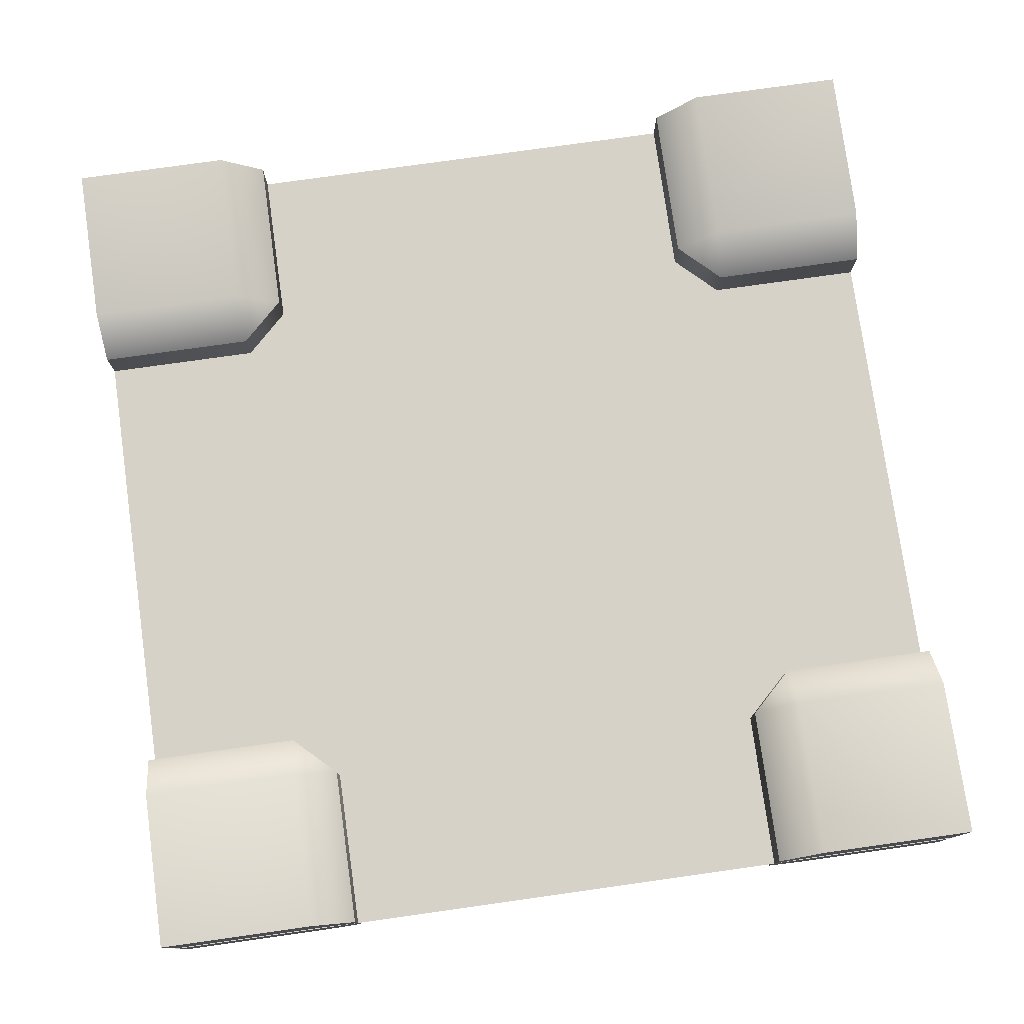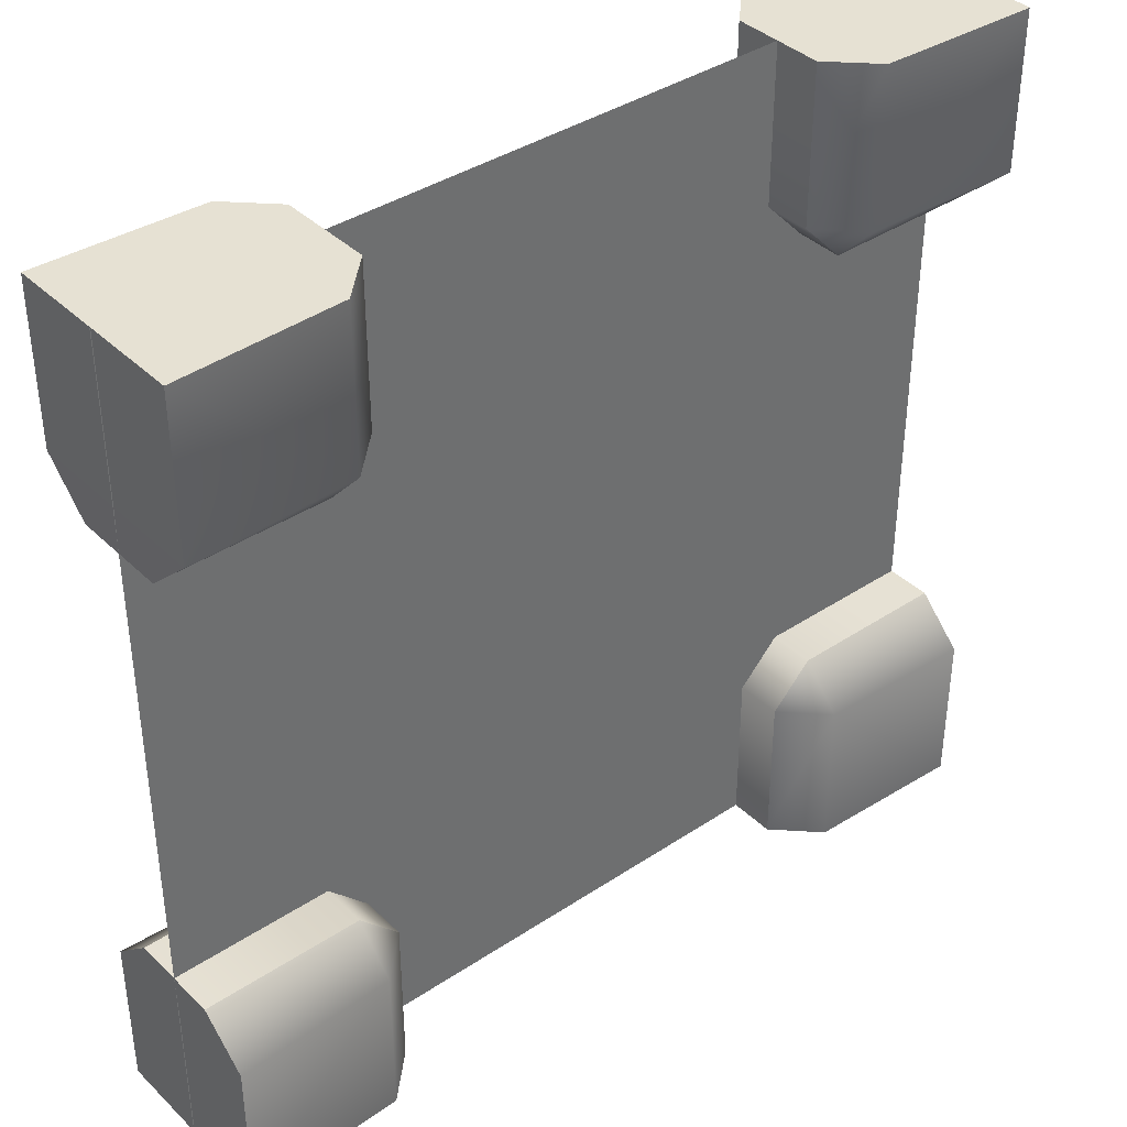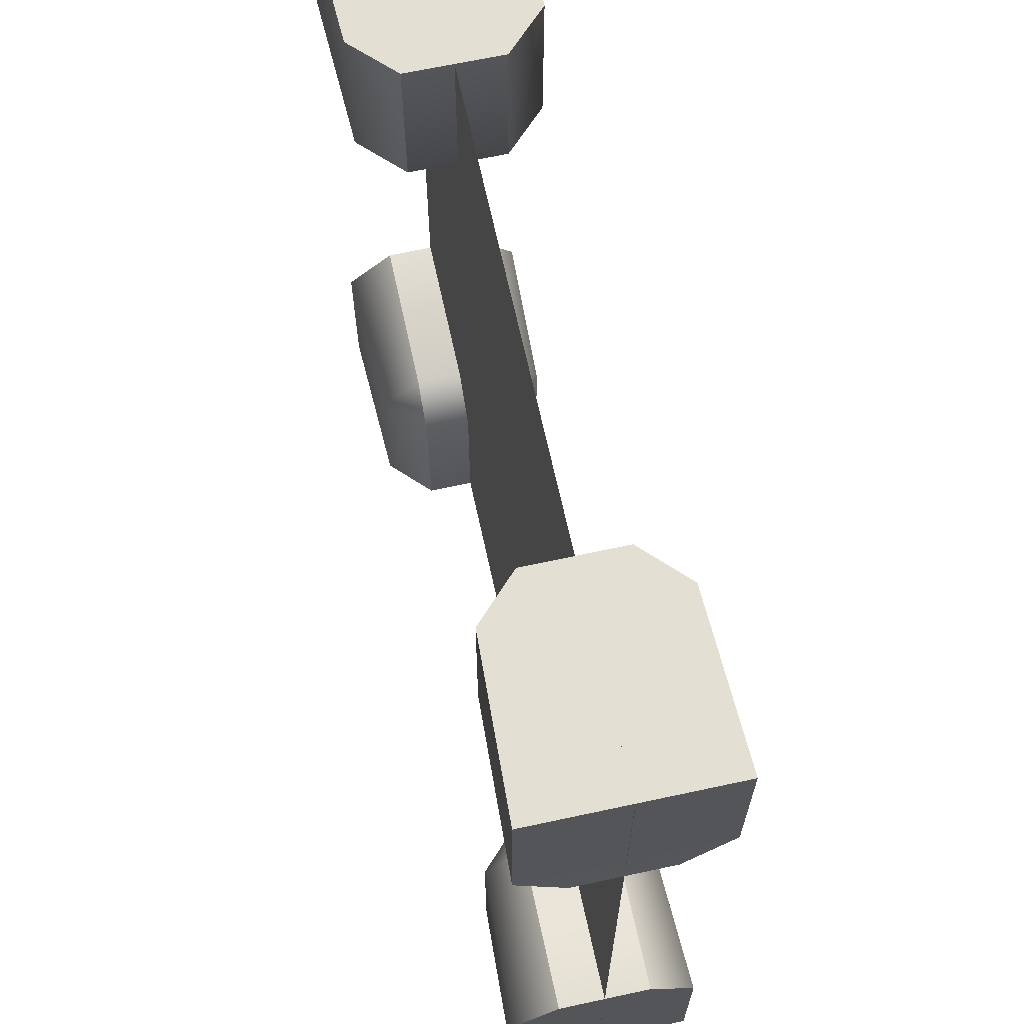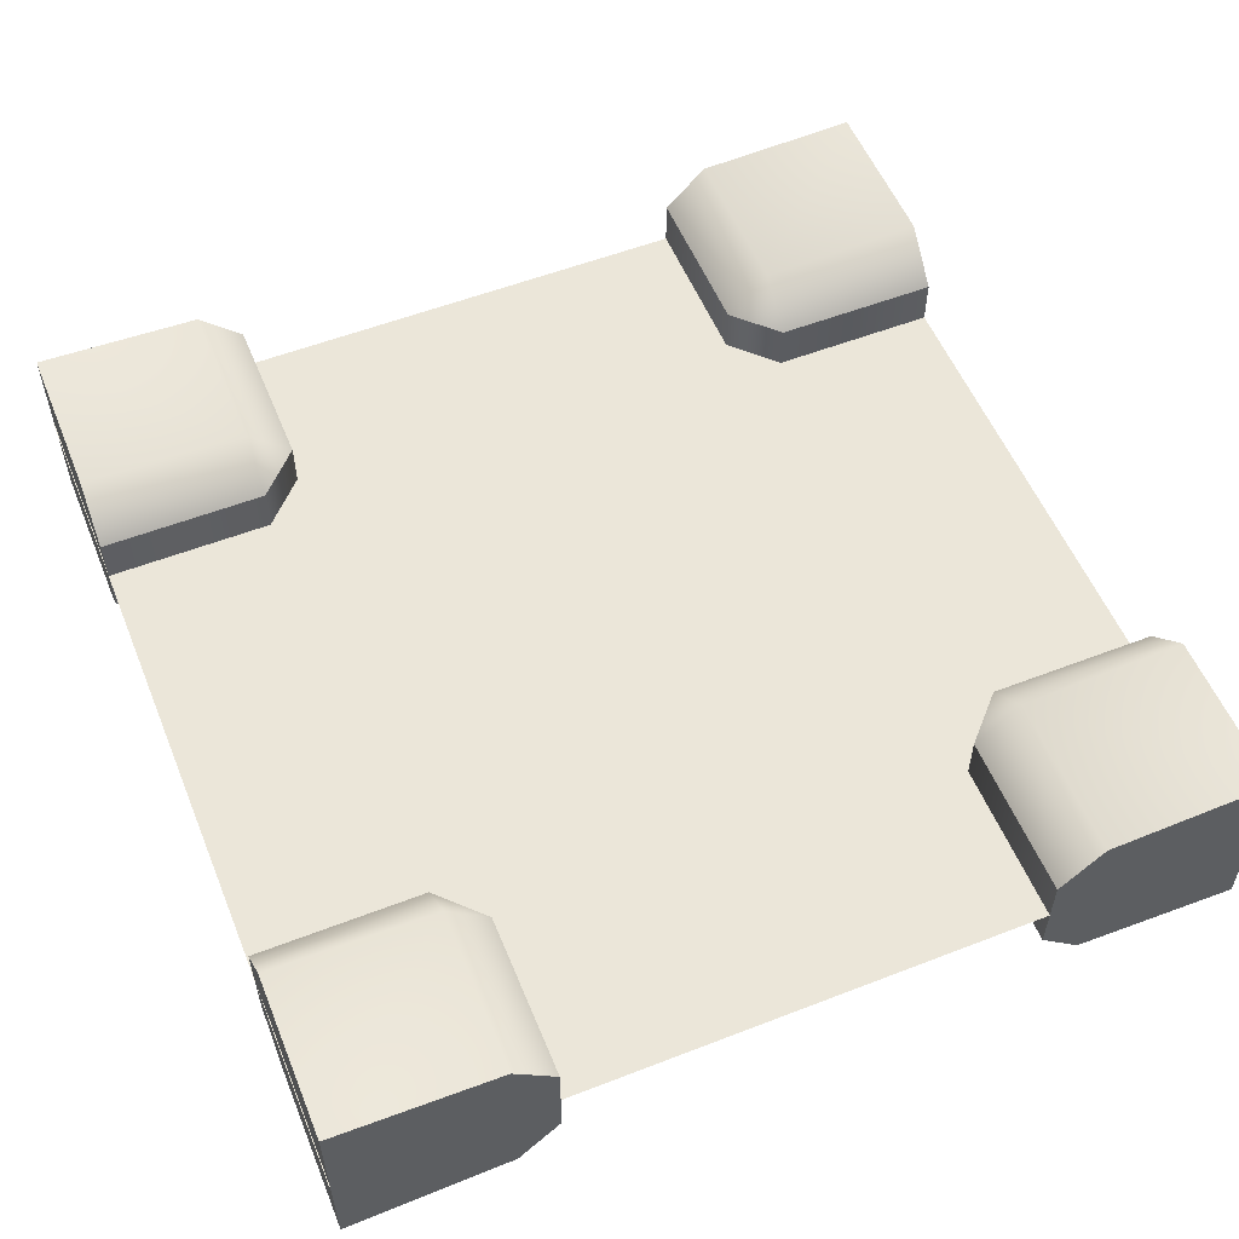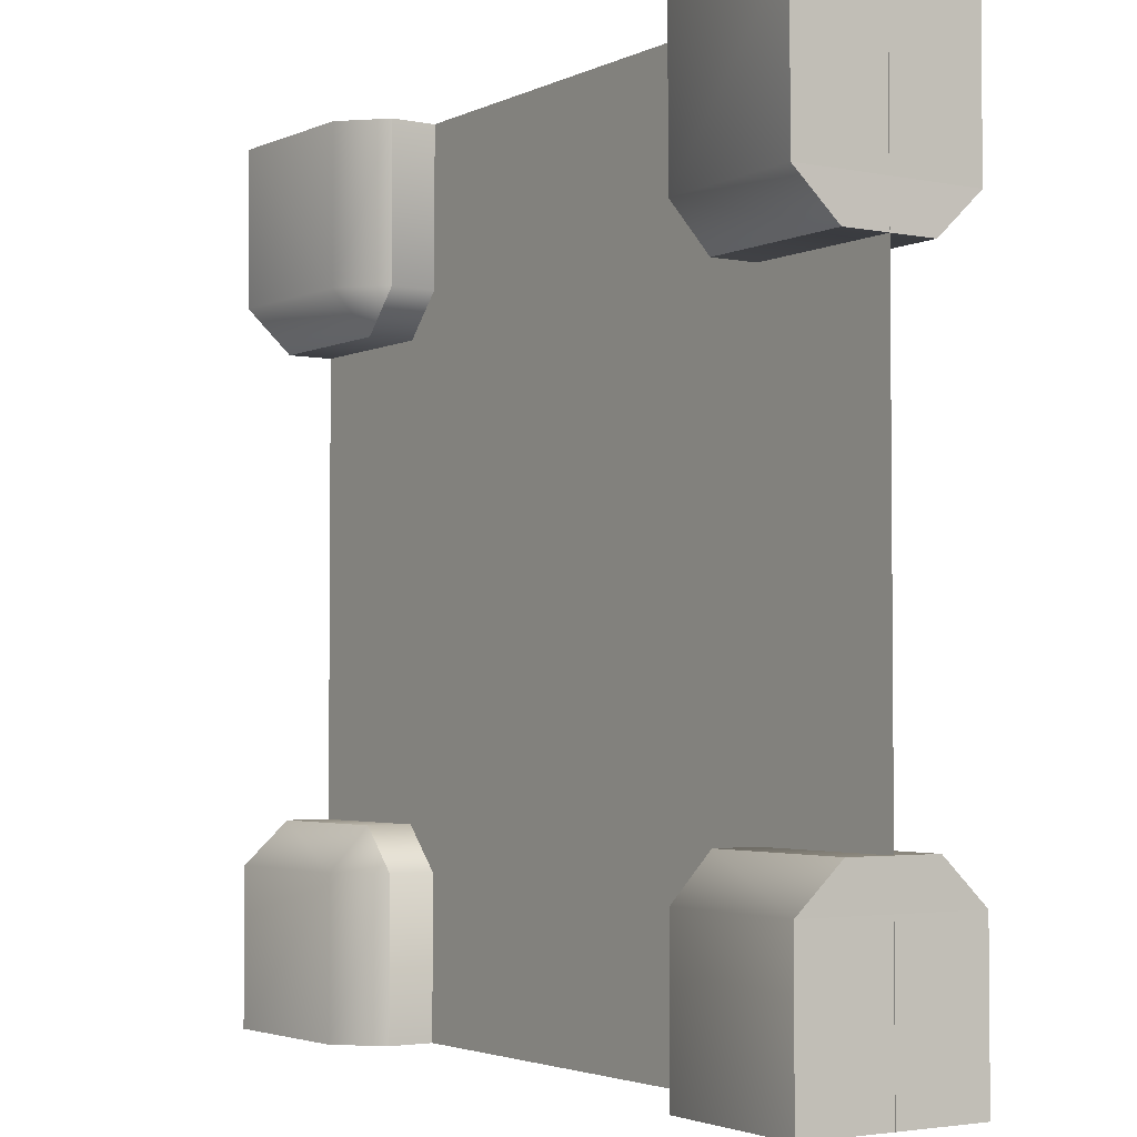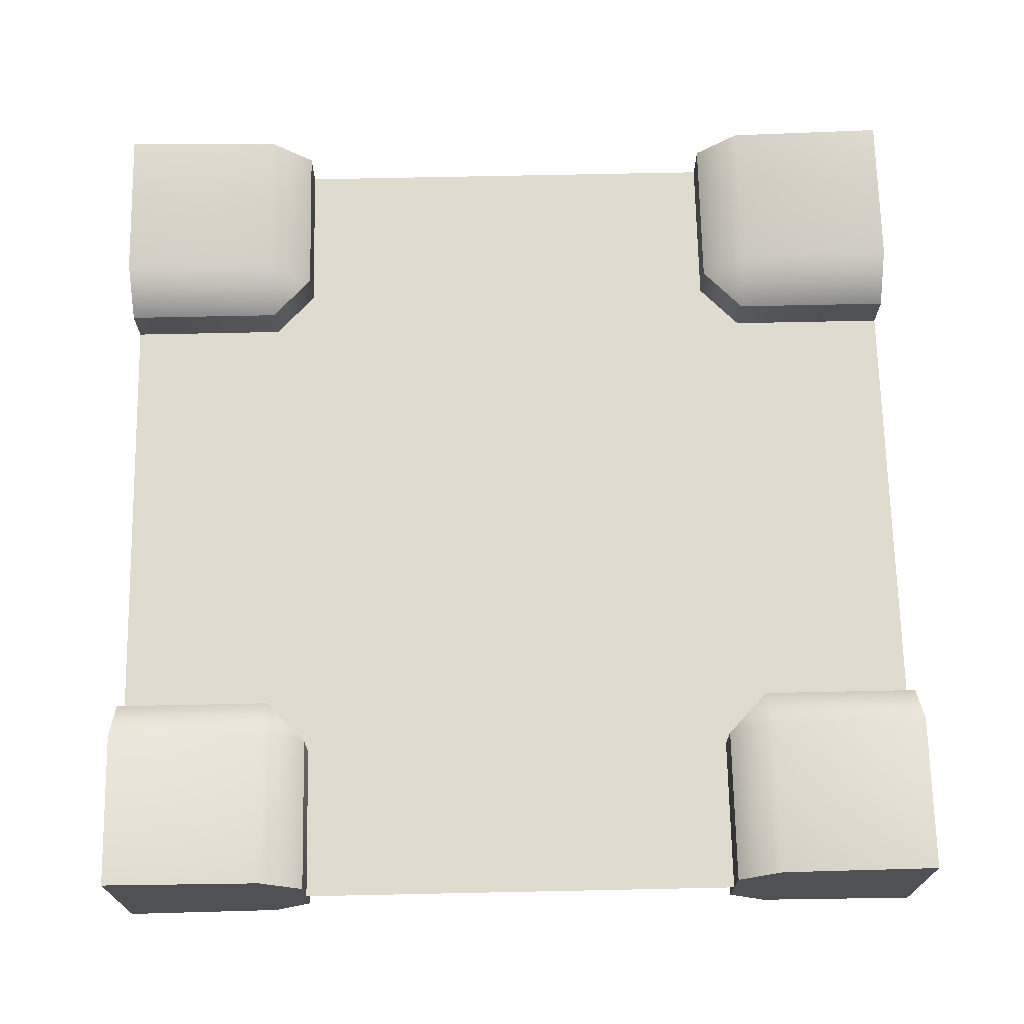
<metadata>
{"format":"obj","ext":"obj","renderer":"f3d","projection":"perspective","resolution":1024,"background":"white","views":[{"elev":77.7,"azim":-98.0,"up":"+Z"},{"elev":38.6,"azim":-39.9,"up":"+Y"},{"elev":66.6,"azim":-102.2,"up":"+Y"},{"elev":55.4,"azim":157.8,"up":"+Z"},{"elev":-3.1,"azim":56.4,"up":"+Y"},{"elev":70.3,"azim":-1.2,"up":"+Z"}]}
</metadata>
<code>
o model_2360
v 0.4991 0.1833 -0.1078
v 0.4991 0 -0.1078
v 0.3129 0.1833 -0.1005
v 0.3129 0 -0.1005
v 0.2651 0.1833 0.0536
v 0.2651 0.1833 -0.0536
v 0.2651 0 0.0536
v 0.2651 0 -0.0536
v 0.4991 0.1833 0.1078
v 0.3129 0.1833 0.1005
v 0.4991 0 0.1078
v 0.3129 0 0.1005
v 0.2651 0.1833 -0.0536
v 0.2651 0 -0.0536
v 0.2651 0 0.0536
v 0.2651 0.1833 0.0536
v 0.3129 0.2331 0.0536
v 0.5 0.2331 -0.0536
v 0.5 0.2331 0.0536
v 0.5 0.2331 0.0536
v 0.5 0.2331 -0.0536
v 0.3129 0.2331 0.0536
v 0.3129 0.2331 -0.0536
v 0.3129 0.2331 -0.0536
v 0.4991 0 -0.1078
v 0.4991 0.1833 -0.1078
v 0.4991 0.1833 0.1078
v 0.4991 0 0.1078
v 0.3129 0 -0.1005
v 0.3129 0 0.1005
v 0.2651 0 0.0536
v 0.2651 0 -0.0536
v 0.4991 0.1833 -0.1078
v 0.5 0.2331 -0.0536
v 0.5 0.2331 0.0536
v 0.4991 0.1833 0.1078
v 0.4991 0 -0.1078
v 0.4991 0 0.1078
v 0.4991 0.8167 0.1078
v 0.4991 1 0.1078
v 0.3129 0.8167 0.1005
v 0.3129 1 0.1005
v 0.2651 0.8167 -0.0536
v 0.2651 0.8167 0.0536
v 0.2651 1 -0.0536
v 0.2651 1 0.0536
v 0.4991 0.8167 -0.1078
v 0.3129 0.8167 -0.1005
v 0.4991 1 -0.1078
v 0.3129 1 -0.1005
v 0.2651 0.8167 0.0536
v 0.2651 1 0.0536
v 0.2651 1 -0.0536
v 0.2651 0.8167 -0.0536
v 0.3129 0.7669 -0.0536
v 0.5 0.7669 0.0536
v 0.5 0.7669 -0.0536
v 0.5 0.7669 -0.0536
v 0.5 0.7669 0.0536
v 0.3129 0.7669 -0.0536
v 0.3129 0.7669 0.0536
v 0.3129 0.7669 0.0536
v 0.4991 1 0.1078
v 0.4991 0.8167 0.1078
v 0.4991 0.8167 -0.1078
v 0.4991 1 -0.1078
v 0.3129 1 0.1005
v 0.3129 1 -0.1005
v 0.2651 1 -0.0536
v 0.2651 1 0.0536
v 0.4991 0.8167 0.1078
v 0.5 0.7669 0.0536
v 0.5 0.7669 -0.0536
v 0.4991 0.8167 -0.1078
v 0.4991 1 0.1078
v 0.4991 1 -0.1078
v -0.4991 0.1833 0.1078
v -0.4991 0 0.1078
v -0.3129 0.1833 0.1005
v -0.3129 0 0.1005
v -0.2651 0.1833 -0.0536
v -0.2651 0.1833 0.0536
v -0.2651 0 -0.0536
v -0.2651 0 0.0536
v -0.4991 0.1833 -0.1078
v -0.3129 0.1833 -0.1005
v -0.4991 0 -0.1078
v -0.3129 0 -0.1005
v -0.2651 0.1833 0.0536
v -0.2651 0 0.0536
v -0.2651 0 -0.0536
v -0.2651 0.1833 -0.0536
v -0.3129 0.2331 -0.0536
v -0.5 0.2331 0.0536
v -0.5 0.2331 -0.0536
v -0.5 0.2331 -0.0536
v -0.5 0.2331 0.0536
v -0.3129 0.2331 -0.0536
v -0.3129 0.2331 0.0536
v -0.3129 0.2331 0.0536
v -0.4991 0 0.1078
v -0.4991 0.1833 0.1078
v -0.4991 0.1833 -0.1078
v -0.4991 0 -0.1078
v -0.3129 0 0.1005
v -0.3129 0 -0.1005
v -0.2651 0 -0.0536
v -0.2651 0 0.0536
v -0.4991 0.1833 0.1078
v -0.5 0.2331 0.0536
v -0.5 0.2331 -0.0536
v -0.4991 0.1833 -0.1078
v -0.4991 0 0.1078
v -0.4991 0 -0.1078
v -0.4991 0.8167 -0.1078
v -0.4991 1 -0.1078
v -0.3129 0.8167 -0.1005
v -0.3129 1 -0.1005
v -0.2651 0.8167 0.0536
v -0.2651 0.8167 -0.0536
v -0.2651 1 0.0536
v -0.2651 1 -0.0536
v -0.4991 0.8167 0.1078
v -0.3129 0.8167 0.1005
v -0.4991 1 0.1078
v -0.3129 1 0.1005
v -0.2651 0.8167 -0.0536
v -0.2651 1 -0.0536
v -0.2651 1 0.0536
v -0.2651 0.8167 0.0536
v -0.3129 0.7669 0.0536
v -0.5 0.7669 -0.0536
v -0.5 0.7669 0.0536
v -0.5 0.7669 0.0536
v -0.5 0.7669 -0.0536
v -0.3129 0.7669 0.0536
v -0.3129 0.7669 -0.0536
v -0.3129 0.7669 -0.0536
v -0.4991 1 -0.1078
v -0.4991 0.8167 -0.1078
v -0.4991 0.8167 0.1078
v -0.4991 1 0.1078
v -0.3129 1 -0.1005
v -0.3129 1 0.1005
v -0.2651 1 0.0536
v -0.2651 1 -0.0536
v -0.4991 0.8167 -0.1078
v -0.5 0.7669 -0.0536
v -0.5 0.7669 0.0536
v -0.4991 0.8167 0.1078
v -0.4991 1 -0.1078
v -0.4991 1 0.1078
v -0.5 0 0
v 0.5 0 0
v -0.5 1 0
v 0.5 1 0
g surface_000
f 29 37 38
f 29 38 30
f 29 30 31
f 29 31 32
f 33 35 36
f 33 34 35
f 25 27 28
f 25 26 27
f 20 21 22
f 22 21 24
f 24 5 22
f 24 6 5
f 5 6 7
f 7 6 8
f 17 9 19
f 10 9 17
f 9 10 11
f 11 10 12
f 12 10 15
f 15 10 16
f 17 16 10
f 13 4 14
f 3 4 13
f 3 2 4
f 1 2 3
f 1 3 18
f 18 3 23
f 23 3 13
f 67 75 76
f 67 76 68
f 67 68 69
f 67 69 70
f 71 73 74
f 71 72 73
f 63 65 66
f 63 64 65
f 58 59 60
f 60 59 62
f 62 43 60
f 62 44 43
f 43 44 45
f 45 44 46
f 55 47 57
f 48 47 55
f 47 48 49
f 49 48 50
f 50 48 53
f 53 48 54
f 55 54 48
f 51 42 52
f 41 42 51
f 41 40 42
f 39 40 41
f 39 41 56
f 56 41 61
f 61 41 51
f 105 113 114
f 105 114 106
f 105 106 107
f 105 107 108
f 109 111 112
f 109 110 111
f 101 103 104
f 101 102 103
f 96 97 98
f 98 97 100
f 100 81 98
f 100 82 81
f 81 82 83
f 83 82 84
f 93 85 95
f 86 85 93
f 85 86 87
f 87 86 88
f 88 86 91
f 91 86 92
f 93 92 86
f 89 80 90
f 79 80 89
f 79 78 80
f 77 78 79
f 77 79 94
f 94 79 99
f 99 79 89
f 143 151 152
f 143 152 144
f 143 144 145
f 143 145 146
f 147 149 150
f 147 148 149
f 139 141 142
f 139 140 141
f 134 135 136
f 136 135 138
f 138 119 136
f 138 120 119
f 119 120 121
f 121 120 122
f 131 123 133
f 124 123 131
f 123 124 125
f 125 124 126
f 126 124 129
f 129 124 130
f 131 130 124
f 127 118 128
f 117 118 127
f 117 116 118
f 115 116 117
f 115 117 132
f 132 117 137
f 137 117 127
g surface_001
f 155 154 156
f 153 154 155

</code>
